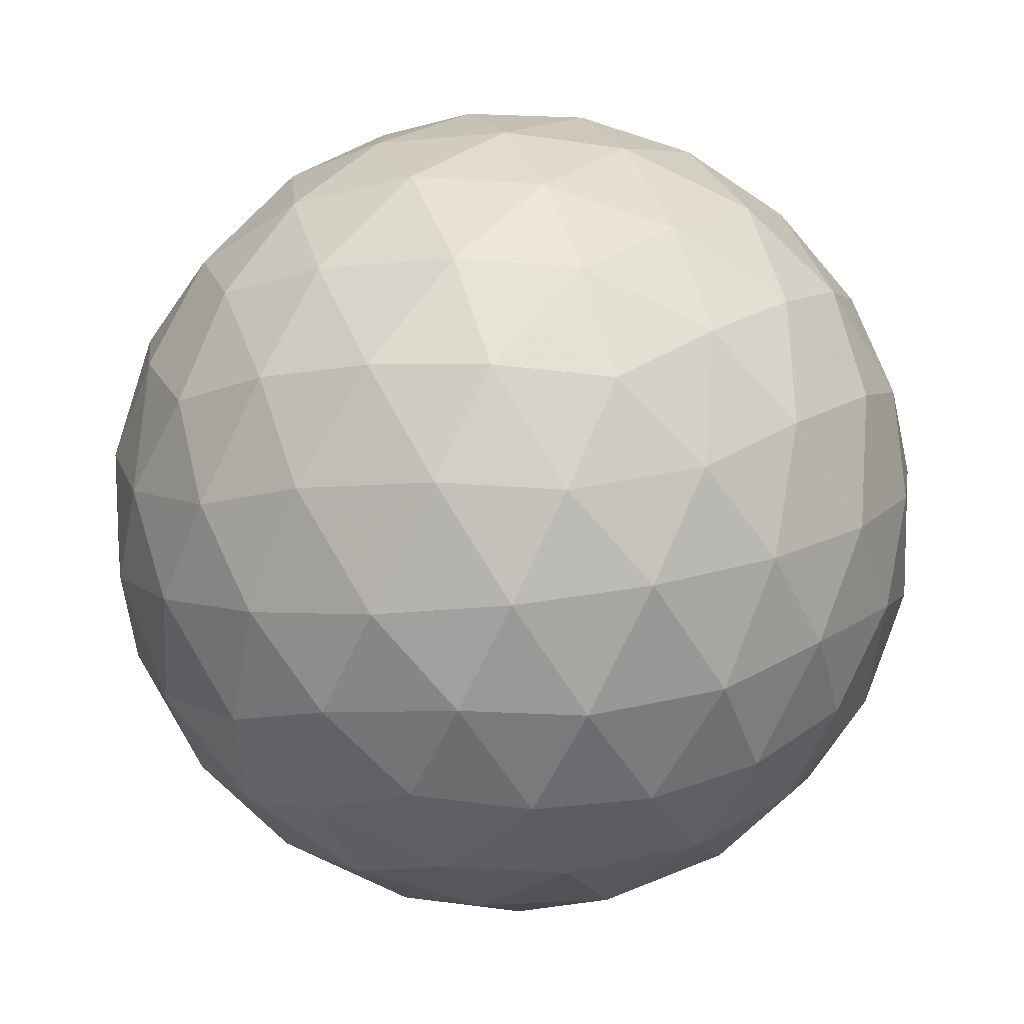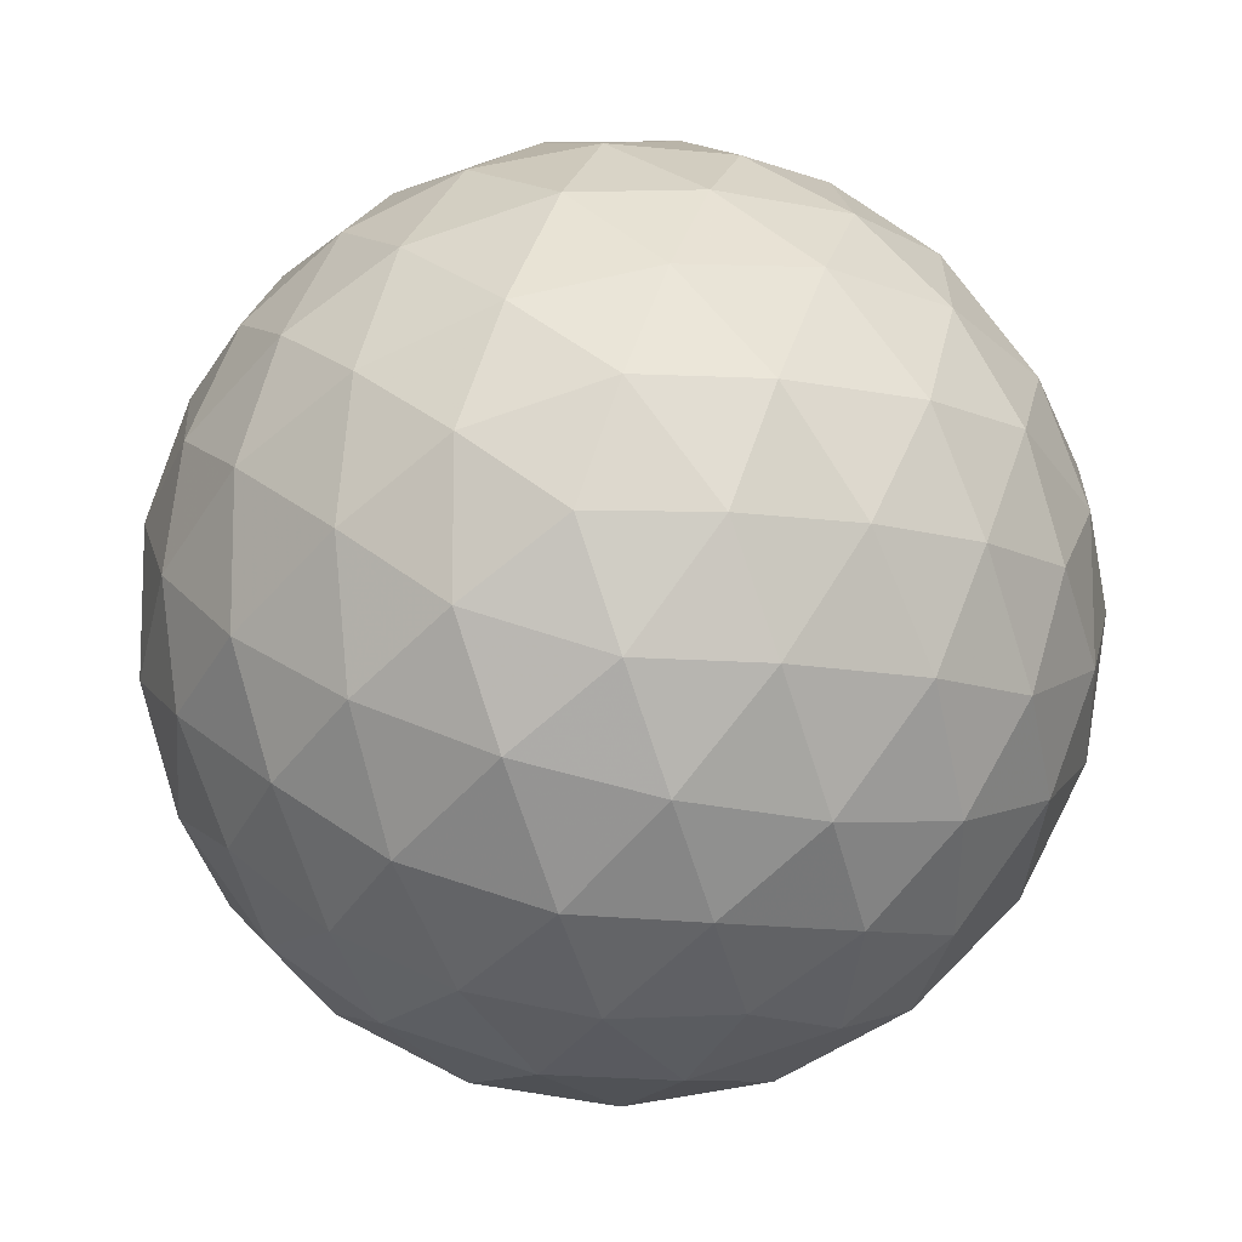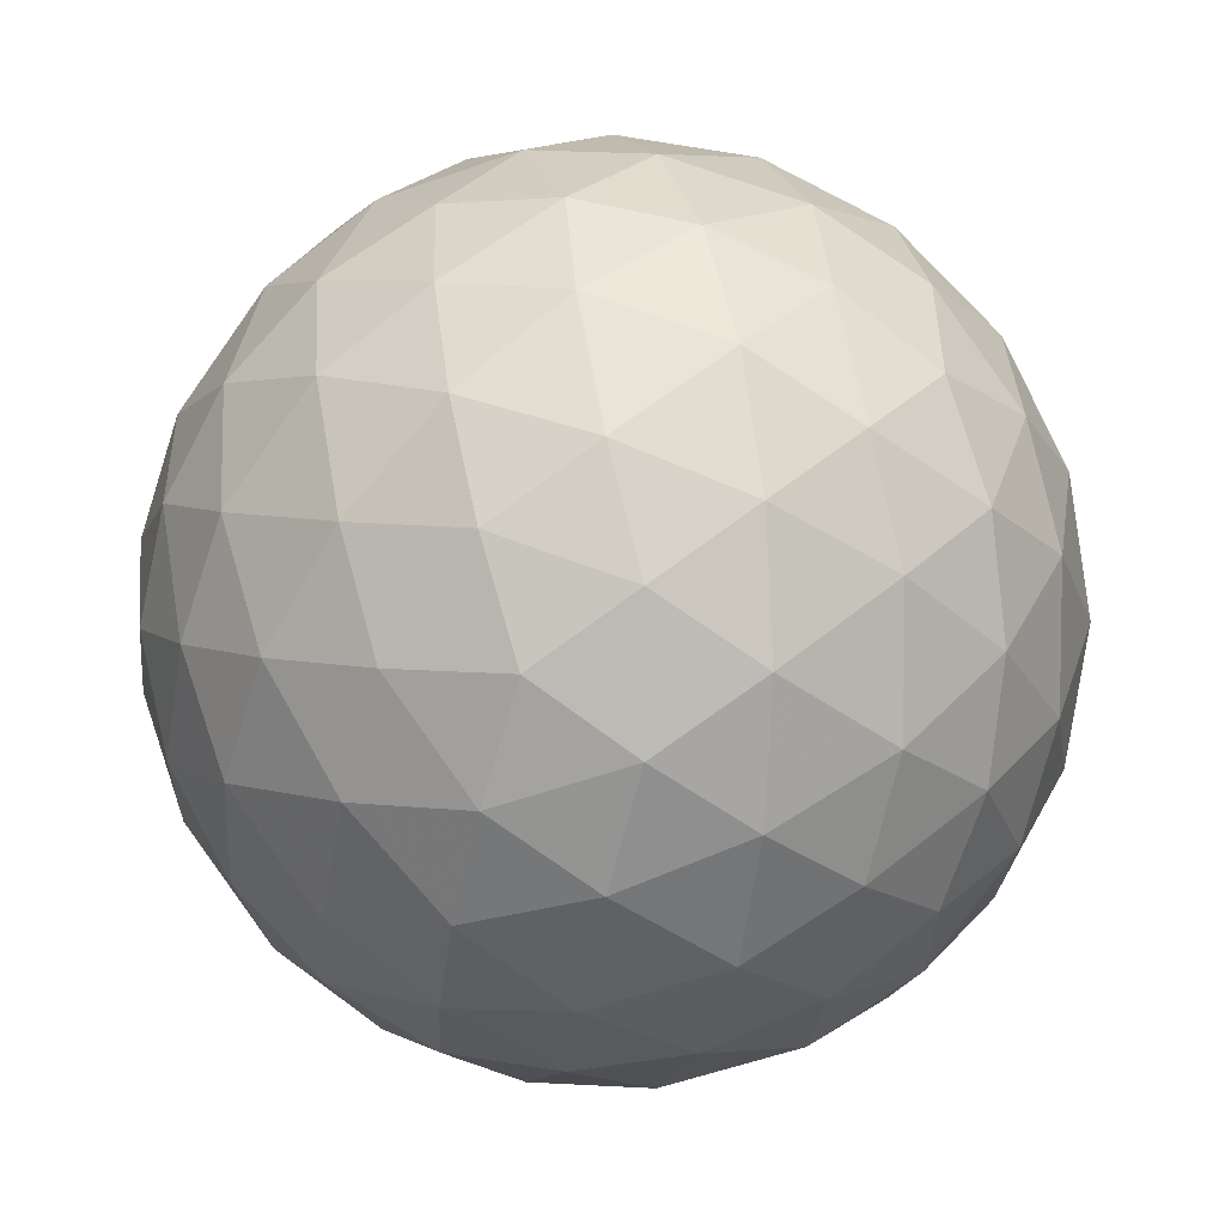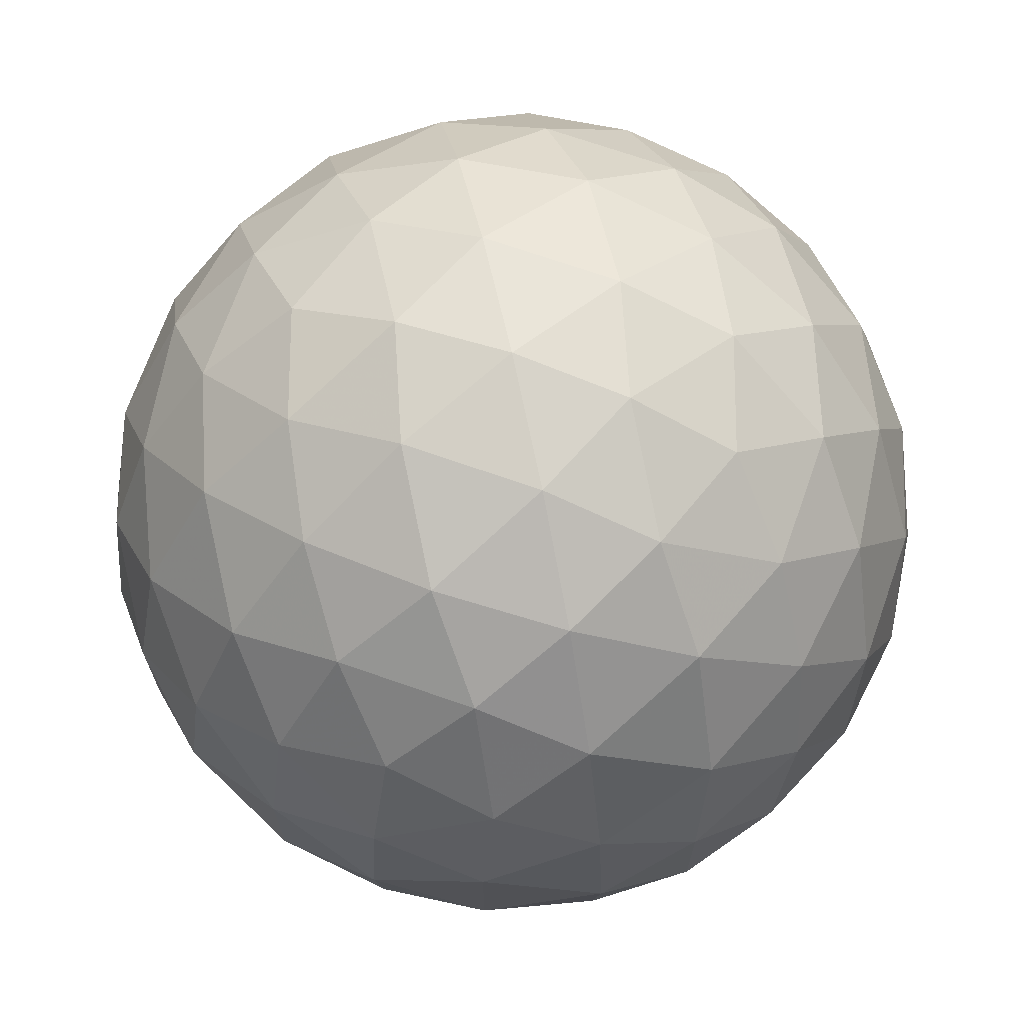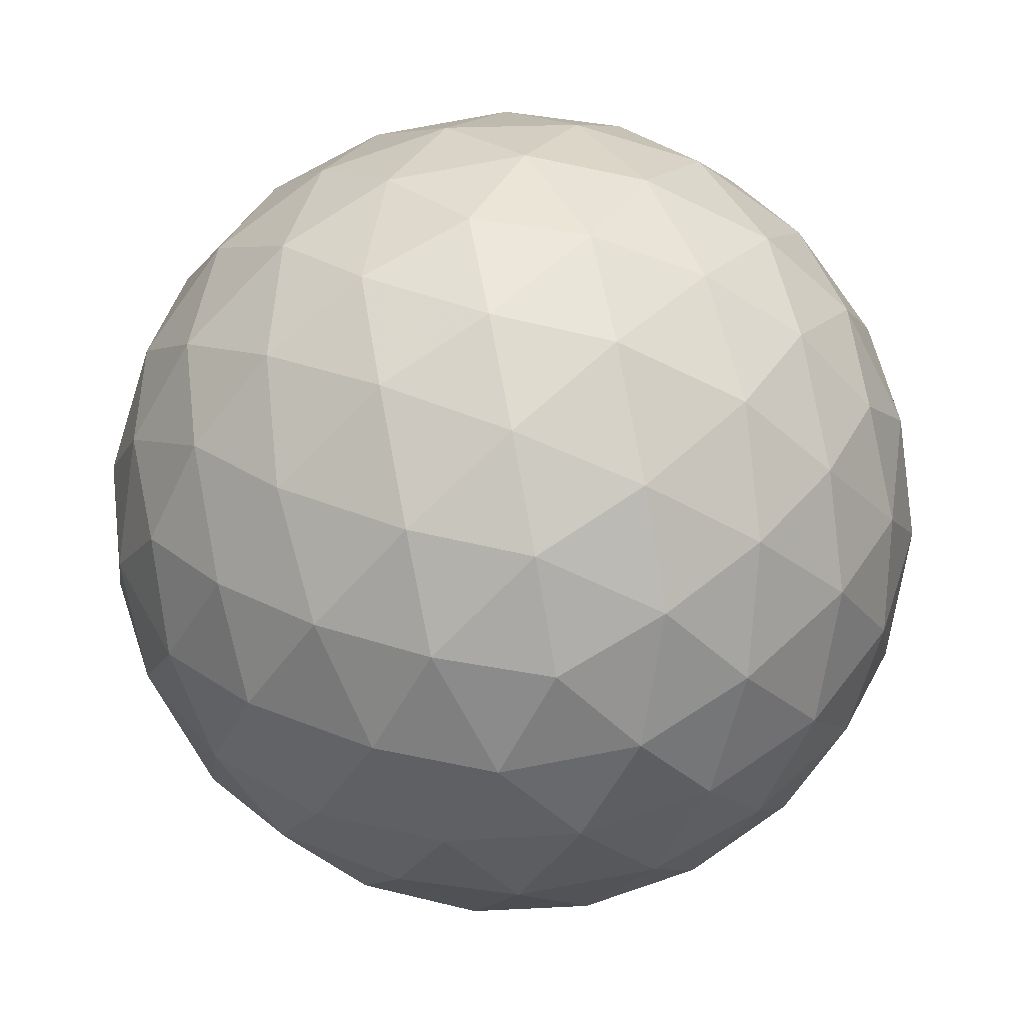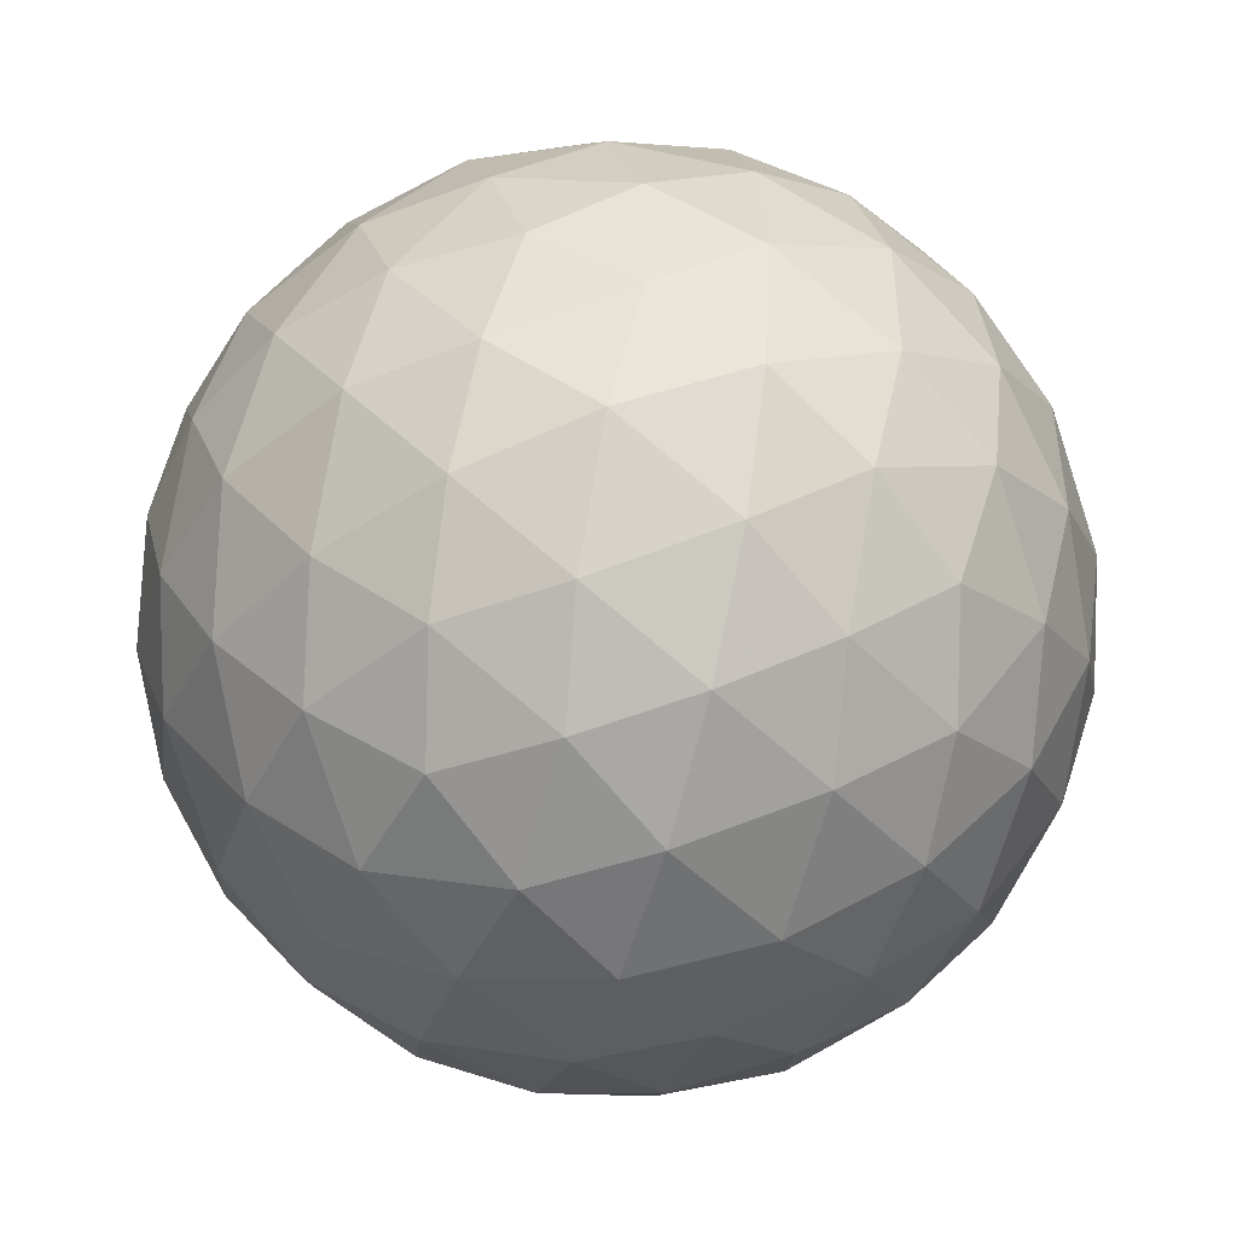
<metadata>
{"format":"obj","ext":"obj","renderer":"f3d","projection":"perspective","resolution":1024,"background":"white","views":[{"elev":-78.4,"azim":154.3,"up":"+Z"},{"elev":-11.4,"azim":153.1,"up":"+Z"},{"elev":6.5,"azim":131.3,"up":"+Y"},{"elev":69.7,"azim":19.4,"up":"+Y"},{"elev":79.9,"azim":169.4,"up":"+Z"},{"elev":-47.7,"azim":-48.2,"up":"+Y"}]}
</metadata>
<code>
v 87.16 235.3 243.2
v 90.07 235.3 243.2
v 87.16 230.6 243.2
v 90.07 230.6 243.2
v 88.62 231.5 245.5
v 88.62 234.4 245.5
v 88.62 231.5 240.8
v 88.62 234.4 240.8
v 90.97 232.9 241.7
v 90.97 232.9 244.6
v 86.26 232.9 241.7
v 86.26 232.9 244.6
v 88.62 235.7 243.2
v 88.62 230.2 243.2
v 87.76 230.7 244.5
v 89.47 230.7 244.5
v 87.76 235.2 244.5
v 89.47 235.2 244.5
v 88.62 232.9 245.9
v 87.76 230.7 241.8
v 89.47 230.7 241.8
v 87.76 235.2 241.8
v 89.47 235.2 241.8
v 88.62 232.9 240.4
v 90.85 234.3 242.3
v 90.85 231.5 242.3
v 90 232.1 240.9
v 90 233.8 240.9
v 90.85 234.3 244
v 90.85 231.5 244
v 90 232.1 245.4
v 90 233.8 245.4
v 91.38 232.9 243.2
v 86.38 234.3 242.3
v 86.38 231.5 242.3
v 87.23 232.1 240.9
v 87.23 233.8 240.9
v 86.38 234.3 244
v 86.38 231.5 244
v 87.23 232.1 245.4
v 87.23 233.8 245.4
v 85.85 232.9 243.2
v 87.86 235.6 243.2
v 89.37 235.6 243.2
v 87.86 230.3 243.2
v 89.37 230.3 243.2
v 87.42 230.5 243.9
v 88.17 231 245.1
v 88.17 230.3 243.9
v 89.82 230.5 243.9
v 89.06 231 245.1
v 89.07 230.3 243.9
v 88.62 230.6 244.6
v 87.42 235.3 243.9
v 88.17 234.8 245.1
v 88.17 235.6 243.9
v 89.82 235.3 243.9
v 89.06 234.8 245.1
v 89.07 235.6 243.9
v 88.62 235.3 244.6
v 88.62 232.2 245.8
v 88.62 233.7 245.8
v 87.42 230.5 242.4
v 88.17 231 241.2
v 88.17 230.3 242.4
v 89.82 230.5 242.4
v 89.06 231 241.2
v 89.07 230.3 242.4
v 88.62 230.6 241.7
v 87.42 235.3 242.4
v 88.17 234.8 241.2
v 88.17 235.6 242.4
v 89.82 235.3 242.4
v 89.06 234.8 241.2
v 89.07 235.6 242.4
v 88.62 235.3 241.7
v 88.62 232.2 240.5
v 88.62 233.7 240.5
v 90.53 234.9 242.7
v 91 233.6 242
v 90.24 234.8 242
v 90.53 231 242.7
v 91 232.2 242
v 90.24 231 242
v 89.33 231.7 240.8
v 90.56 232.5 241.2
v 89.79 231.3 241.3
v 89.34 232.5 240.5
v 90.52 231.8 241.5
v 89.33 234.1 240.8
v 90.56 233.4 241.2
v 89.79 234.6 241.3
v 89.34 233.4 240.5
v 90.52 234.1 241.5
v 90.07 232.9 240.8
v 90.53 234.9 243.6
v 91 233.6 244.4
v 90.24 234.8 244.3
v 90.97 234.4 243.2
v 90.53 231 243.6
v 91 232.2 244.4
v 90.24 231 244.3
v 90.97 231.5 243.2
v 89.33 231.7 245.5
v 90.56 232.5 245.1
v 89.79 231.3 245.1
v 89.34 232.5 245.8
v 90.52 231.8 244.8
v 89.33 234.1 245.5
v 90.56 233.4 245.1
v 89.79 234.6 245.1
v 89.34 233.4 245.8
v 90.52 234.1 244.8
v 90.07 232.9 245.5
v 91.27 232.9 242.4
v 91.27 232.9 243.9
v 91.24 233.7 242.7
v 91.24 232.2 242.7
v 91.24 233.7 243.6
v 91.24 232.2 243.6
v 86.7 234.9 242.7
v 86.23 233.6 242
v 86.99 234.8 242
v 86.7 231 242.7
v 86.23 232.2 242
v 86.99 231 242
v 87.9 231.7 240.8
v 86.68 232.5 241.2
v 87.44 231.3 241.3
v 87.89 232.5 240.5
v 86.71 231.8 241.5
v 87.9 234.1 240.8
v 86.68 233.4 241.2
v 87.44 234.6 241.3
v 87.89 233.4 240.5
v 86.71 234.1 241.5
v 87.16 232.9 240.8
v 86.7 234.9 243.6
v 86.23 233.6 244.4
v 86.99 234.8 244.3
v 86.26 234.4 243.2
v 86.7 231 243.6
v 86.23 232.2 244.4
v 86.99 231 244.3
v 86.26 231.5 243.2
v 87.9 231.7 245.5
v 86.68 232.5 245.1
v 87.44 231.3 245.1
v 87.89 232.5 245.8
v 86.71 231.8 244.8
v 87.9 234.1 245.5
v 86.68 233.4 245.1
v 87.44 234.6 245.1
v 87.89 233.4 245.8
v 86.71 234.1 244.8
v 87.16 232.9 245.5
v 85.96 232.9 242.4
v 85.96 232.9 243.9
v 85.99 233.7 242.7
v 85.99 232.2 242.7
v 85.99 233.7 243.6
v 85.99 232.2 243.6
f 1 138 54
f 138 38 140
f 54 140 17
f 138 140 54
f 38 139 155
f 139 12 152
f 155 152 41
f 139 152 155
f 17 153 55
f 153 41 151
f 55 151 6
f 153 151 55
f 38 155 140
f 155 41 153
f 140 153 17
f 155 153 140
f 1 54 43
f 54 17 56
f 43 56 13
f 54 56 43
f 17 55 60
f 55 6 58
f 60 58 18
f 55 58 60
f 13 59 44
f 59 18 57
f 44 57 2
f 59 57 44
f 17 60 56
f 60 18 59
f 56 59 13
f 60 59 56
f 1 43 70
f 43 13 72
f 70 72 22
f 43 72 70
f 13 44 75
f 44 2 73
f 75 73 23
f 44 73 75
f 22 76 71
f 76 23 74
f 71 74 8
f 76 74 71
f 13 75 72
f 75 23 76
f 72 76 22
f 75 76 72
f 1 70 121
f 70 22 123
f 121 123 34
f 70 123 121
f 22 71 134
f 71 8 132
f 134 132 37
f 71 132 134
f 34 136 122
f 136 37 133
f 122 133 11
f 136 133 122
f 22 134 123
f 134 37 136
f 123 136 34
f 134 136 123
f 1 121 138
f 121 34 141
f 138 141 38
f 121 141 138
f 34 122 159
f 122 11 157
f 159 157 42
f 122 157 159
f 38 161 139
f 161 42 158
f 139 158 12
f 161 158 139
f 34 159 141
f 159 42 161
f 141 161 38
f 159 161 141
f 2 57 96
f 57 18 98
f 96 98 29
f 57 98 96
f 18 58 111
f 58 6 109
f 111 109 32
f 58 109 111
f 29 113 97
f 113 32 110
f 97 110 10
f 113 110 97
f 18 111 98
f 111 32 113
f 98 113 29
f 111 113 98
f 6 151 62
f 151 41 154
f 62 154 19
f 151 154 62
f 41 152 156
f 152 12 147
f 156 147 40
f 152 147 156
f 19 149 61
f 149 40 146
f 61 146 5
f 149 146 61
f 41 156 154
f 156 40 149
f 154 149 19
f 156 149 154
f 12 158 143
f 158 42 162
f 143 162 39
f 158 162 143
f 42 157 160
f 157 11 125
f 160 125 35
f 157 125 160
f 39 145 142
f 145 35 124
f 142 124 3
f 145 124 142
f 42 160 162
f 160 35 145
f 162 145 39
f 160 145 162
f 11 133 128
f 133 37 137
f 128 137 36
f 133 137 128
f 37 132 135
f 132 8 78
f 135 78 24
f 132 78 135
f 36 130 127
f 130 24 77
f 127 77 7
f 130 77 127
f 37 135 137
f 135 24 130
f 137 130 36
f 135 130 137
f 8 74 90
f 74 23 92
f 90 92 28
f 74 92 90
f 23 73 81
f 73 2 79
f 81 79 25
f 73 79 81
f 28 94 91
f 94 25 80
f 91 80 9
f 94 80 91
f 23 81 92
f 81 25 94
f 92 94 28
f 81 94 92
f 4 100 50
f 100 30 102
f 50 102 16
f 100 102 50
f 30 101 108
f 101 10 105
f 108 105 31
f 101 105 108
f 16 106 51
f 106 31 104
f 51 104 5
f 106 104 51
f 30 108 102
f 108 31 106
f 102 106 16
f 108 106 102
f 4 50 46
f 50 16 52
f 46 52 14
f 50 52 46
f 16 51 53
f 51 5 48
f 53 48 15
f 51 48 53
f 14 49 45
f 49 15 47
f 45 47 3
f 49 47 45
f 16 53 52
f 53 15 49
f 52 49 14
f 53 49 52
f 4 46 66
f 46 14 68
f 66 68 21
f 46 68 66
f 14 45 65
f 45 3 63
f 65 63 20
f 45 63 65
f 21 69 67
f 69 20 64
f 67 64 7
f 69 64 67
f 14 65 68
f 65 20 69
f 68 69 21
f 65 69 68
f 4 66 82
f 66 21 84
f 82 84 26
f 66 84 82
f 21 67 87
f 67 7 85
f 87 85 27
f 67 85 87
f 26 89 83
f 89 27 86
f 83 86 9
f 89 86 83
f 21 87 84
f 87 27 89
f 84 89 26
f 87 89 84
f 4 82 100
f 82 26 103
f 100 103 30
f 82 103 100
f 26 83 118
f 83 9 115
f 118 115 33
f 83 115 118
f 30 120 101
f 120 33 116
f 101 116 10
f 120 116 101
f 26 118 103
f 118 33 120
f 103 120 30
f 118 120 103
f 5 104 61
f 104 31 107
f 61 107 19
f 104 107 61
f 31 105 114
f 105 10 110
f 114 110 32
f 105 110 114
f 19 112 62
f 112 32 109
f 62 109 6
f 112 109 62
f 31 114 107
f 114 32 112
f 107 112 19
f 114 112 107
f 3 47 142
f 47 15 144
f 142 144 39
f 47 144 142
f 15 48 148
f 48 5 146
f 148 146 40
f 48 146 148
f 39 150 143
f 150 40 147
f 143 147 12
f 150 147 143
f 15 148 144
f 148 40 150
f 144 150 39
f 148 150 144
f 7 64 127
f 64 20 129
f 127 129 36
f 64 129 127
f 20 63 126
f 63 3 124
f 126 124 35
f 63 124 126
f 36 131 128
f 131 35 125
f 128 125 11
f 131 125 128
f 20 126 129
f 126 35 131
f 129 131 36
f 126 131 129
f 9 86 91
f 86 27 95
f 91 95 28
f 86 95 91
f 27 85 88
f 85 7 77
f 88 77 24
f 85 77 88
f 28 93 90
f 93 24 78
f 90 78 8
f 93 78 90
f 27 88 95
f 88 24 93
f 95 93 28
f 88 93 95
f 10 116 97
f 116 33 119
f 97 119 29
f 116 119 97
f 33 115 117
f 115 9 80
f 117 80 25
f 115 80 117
f 29 99 96
f 99 25 79
f 96 79 2
f 99 79 96
f 33 117 119
f 117 25 99
f 119 99 29
f 117 99 119

</code>
